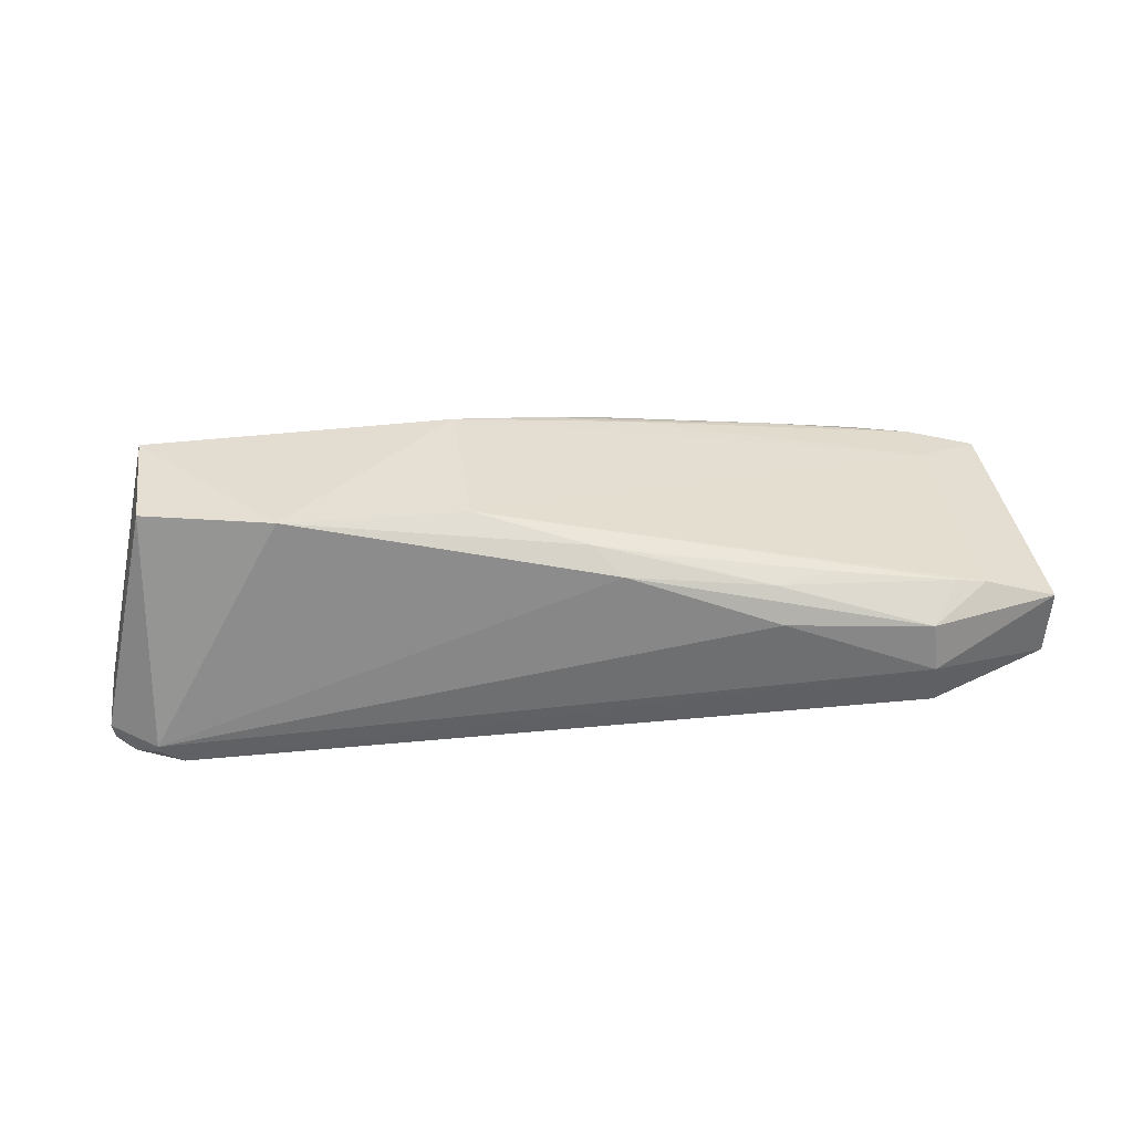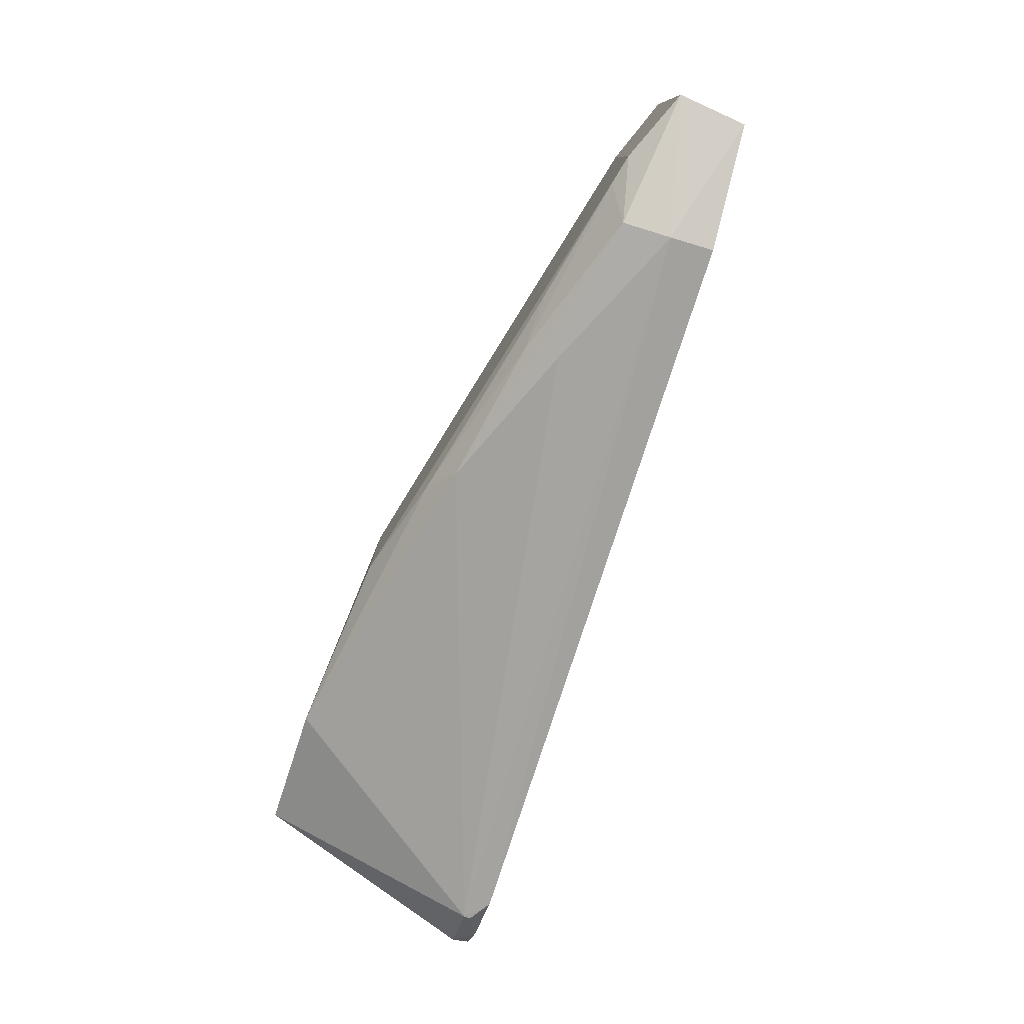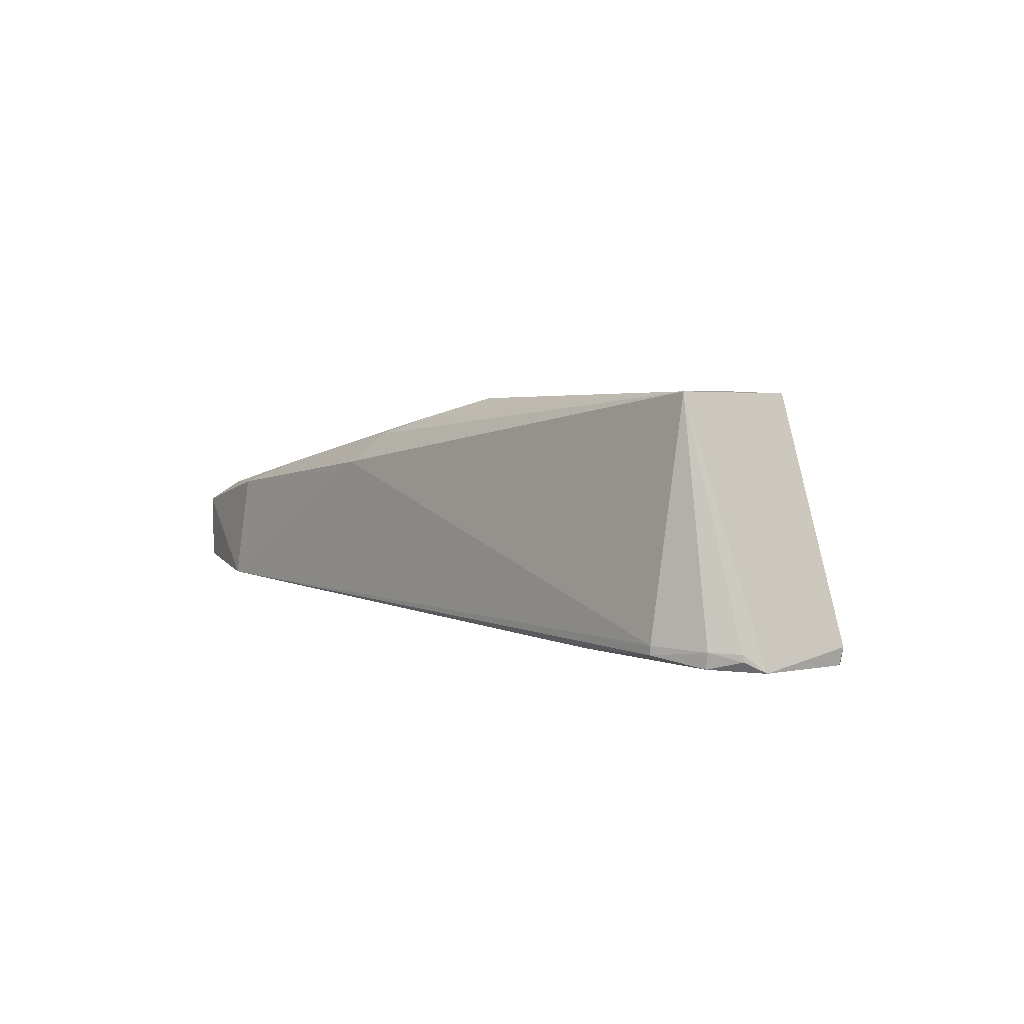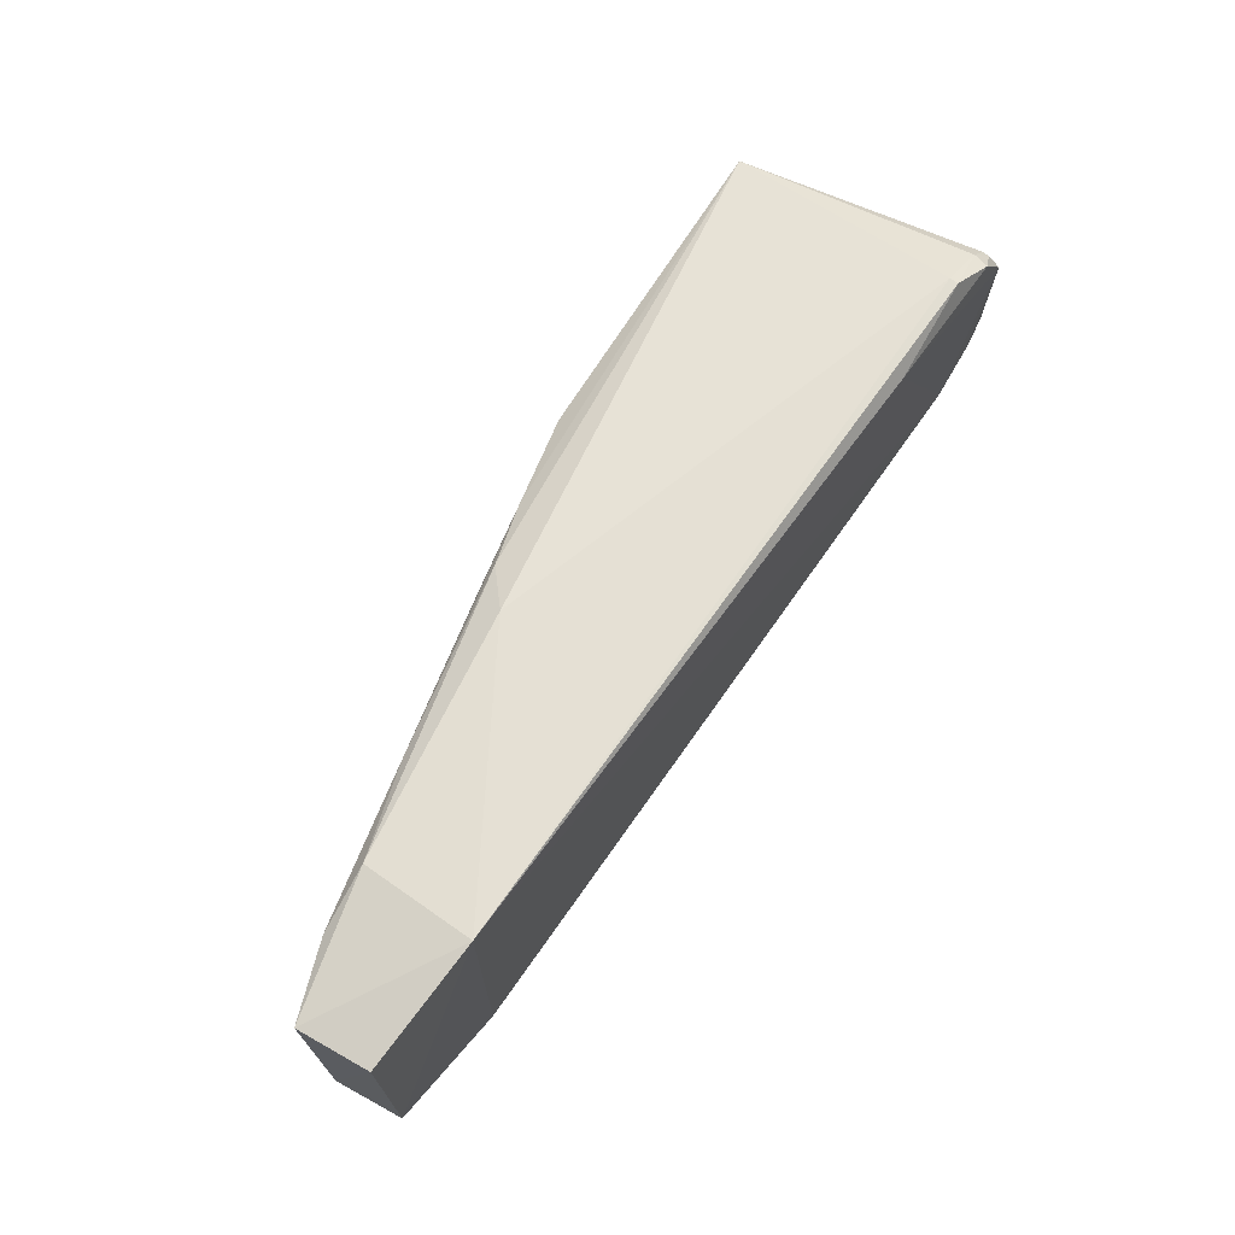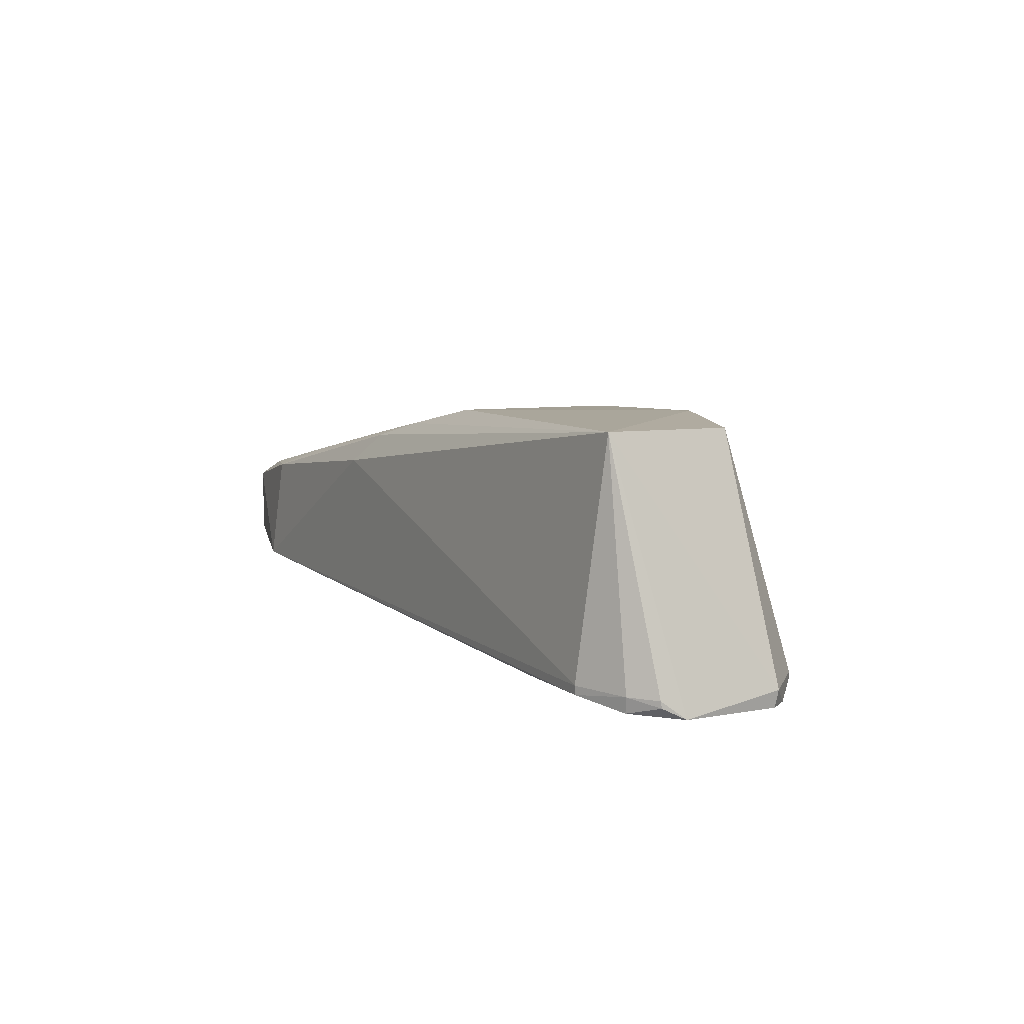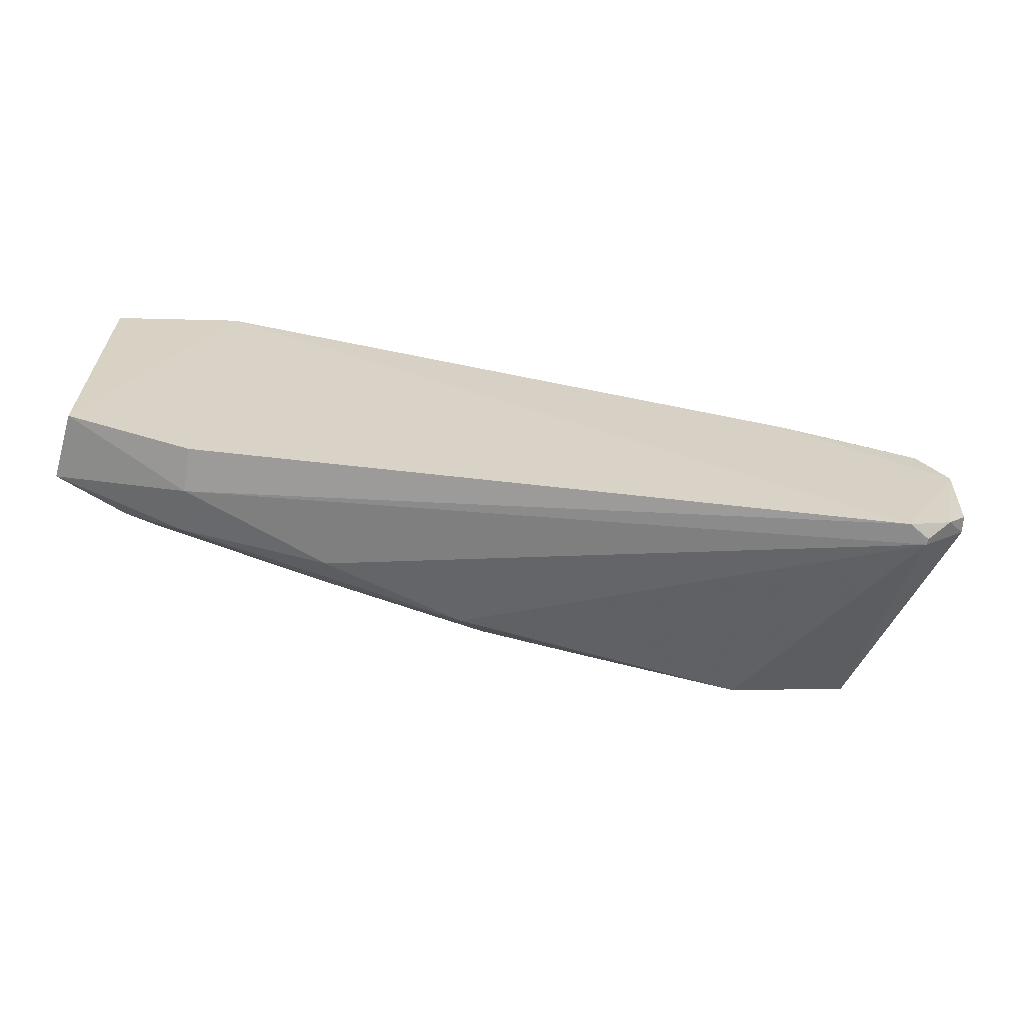
<metadata>
{"format":"obj","ext":"obj","renderer":"f3d","projection":"perspective","resolution":1024,"background":"white","views":[{"elev":37.7,"azim":-8.4,"up":"+Z"},{"elev":-79.3,"azim":68.7,"up":"+Y"},{"elev":2.1,"azim":-124.7,"up":"+Z"},{"elev":69.7,"azim":121.8,"up":"+Y"},{"elev":7.1,"azim":-115.0,"up":"+Z"},{"elev":-62.9,"azim":166.6,"up":"+Y"}]}
</metadata>
<code>
o r_anklep_link000
v 0.1123 0.023 -0.01307
v 0.1253 -0.024 -0.01719
v 0.1246 0.023 -0.02936
v -0.03967 0.006257 -0.04079
v -0.0296 -0.006 0.003347
v 0.1028 -0.03147 -0.03165
v -0.02652 0.01905 -0.03682
v 0.1252 0.023 -0.01706
v 0.02519 -0.013 0.003483
v 0.1246 -0.024 -0.02936
v 0.1028 0.02777 -0.03209
v -0.03087 -0.01816 -0.03828
v -0.0296 0.015 0.003347
v 0.1124 -0.02397 -0.01269
v 0.1022 -0.03248 -0.02402
v -0.02663 -0.01854 -0.04067
v -0.007896 0.01794 -0.03897
v 0.1015 0.02584 -0.01277
v -0.0392 -0.01076 -0.03775
v 0.02519 0.015 0.003483
v -0.0349 0.0144 -0.03742
v 0.1124 0.0145 -0.01262
v 0.1015 -0.031 -0.01564
v -0.03086 -0.01823 -0.03714
v -0.0343 0.01417 -0.04015
v -0.02641 0.01895 -0.03835
v 0.05934 0.02448 -0.008282
v -0.03508 -0.0143 -0.04083
v 0.08502 0.02252 -0.008151
v -0.006722 -0.013 0.004483
v -0.03845 0.01027 -0.03769
v 0.05779 0.01866 -0.002605
v 0.04452 -0.01931 -0.0009066
v 0.07578 -0.02921 -0.01387
v 0.05265 0.02121 -0.002846
v -0.0387 -0.01037 -0.04072
v -0.03849 0.01007 -0.03888
v 0.07463 -0.02549 -0.008043
v 0.1071 -0.024 -0.01175
v 0.04935 -0.02383 -0.004811
v 0.04157 0.01845 8.297e-05
v 0.08512 -0.02303 -0.008093
v 0.05278 -0.02046 -0.002535
f 8 2 3
f 10 3 2
f 11 10 6
f 11 3 10
f 11 8 3
f 14 2 8
f 15 10 2
f 15 6 10
f 16 11 6
f 16 6 15
f 17 16 4
f 17 11 16
f 18 1 8
f 18 8 11
f 19 13 4
f 19 5 13
f 21 13 7
f 22 14 8
f 22 8 1
f 22 20 9
f 22 9 14
f 23 15 2
f 23 2 14
f 24 16 15
f 24 12 16
f 24 5 19
f 25 17 4
f 26 7 11
f 26 11 17
f 26 17 25
f 26 25 21
f 26 21 7
f 27 18 11
f 27 11 7
f 27 7 13
f 28 16 12
f 28 24 19
f 28 12 24
f 28 4 16
f 29 1 18
f 30 20 13
f 30 13 5
f 30 9 20
f 30 5 24
f 31 4 13
f 31 13 21
f 32 22 1
f 32 20 22
f 32 1 29
f 33 9 30
f 34 24 15
f 34 15 23
f 35 27 13
f 35 29 18
f 35 18 27
f 36 28 19
f 36 19 4
f 36 4 28
f 37 25 4
f 37 4 31
f 37 31 21
f 37 21 25
f 39 14 9
f 39 9 33
f 39 38 23
f 39 23 14
f 40 30 24
f 40 24 34
f 40 33 30
f 40 38 33
f 40 34 23
f 40 23 38
f 41 35 13
f 41 13 20
f 41 20 32
f 41 32 29
f 41 29 35
f 42 39 33
f 42 38 39
f 43 42 33
f 43 33 38
f 43 38 42

</code>
